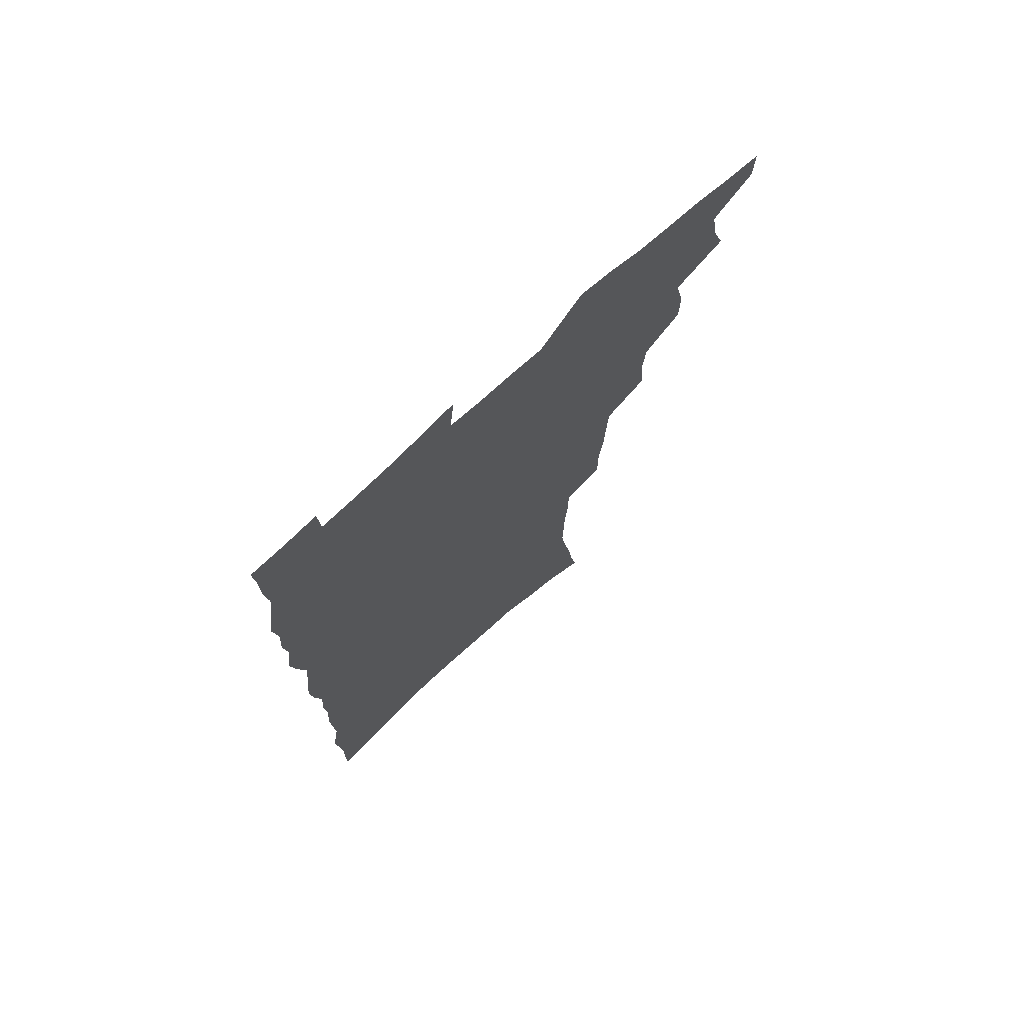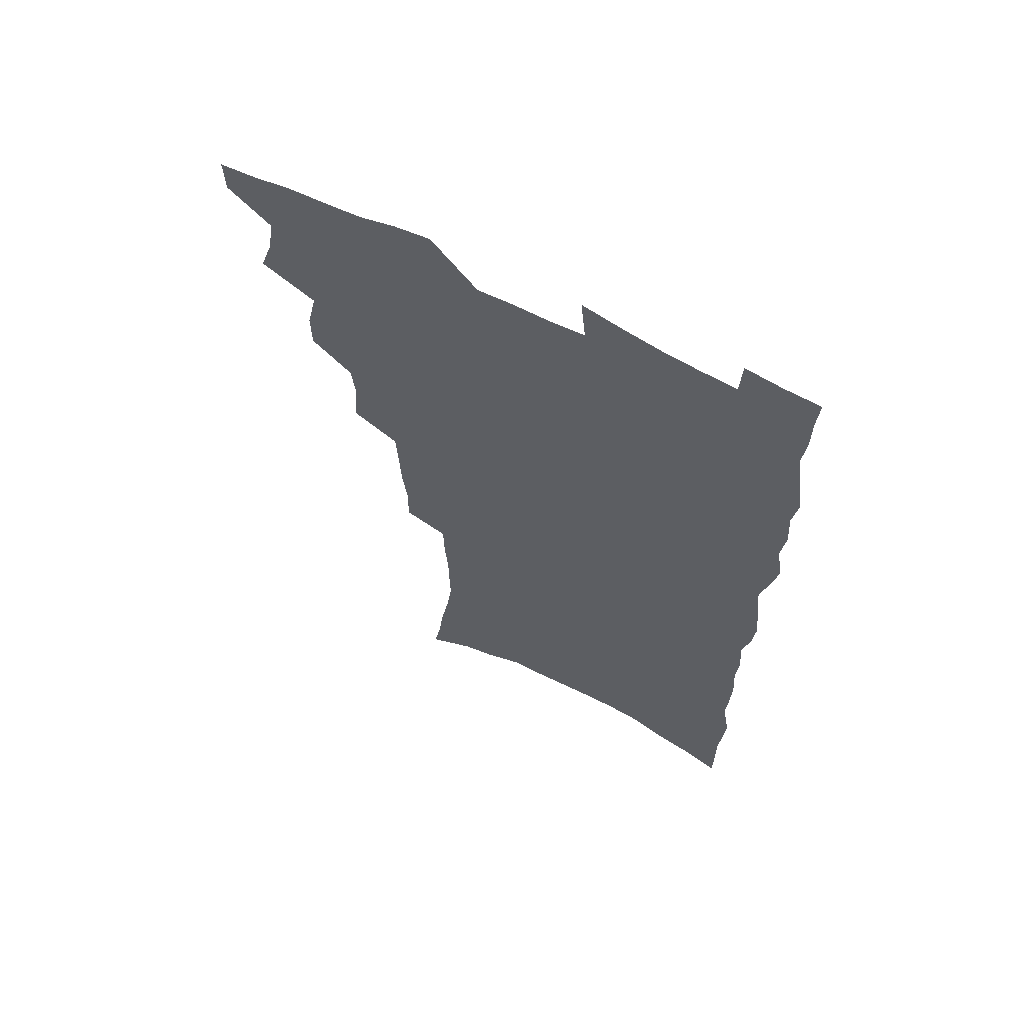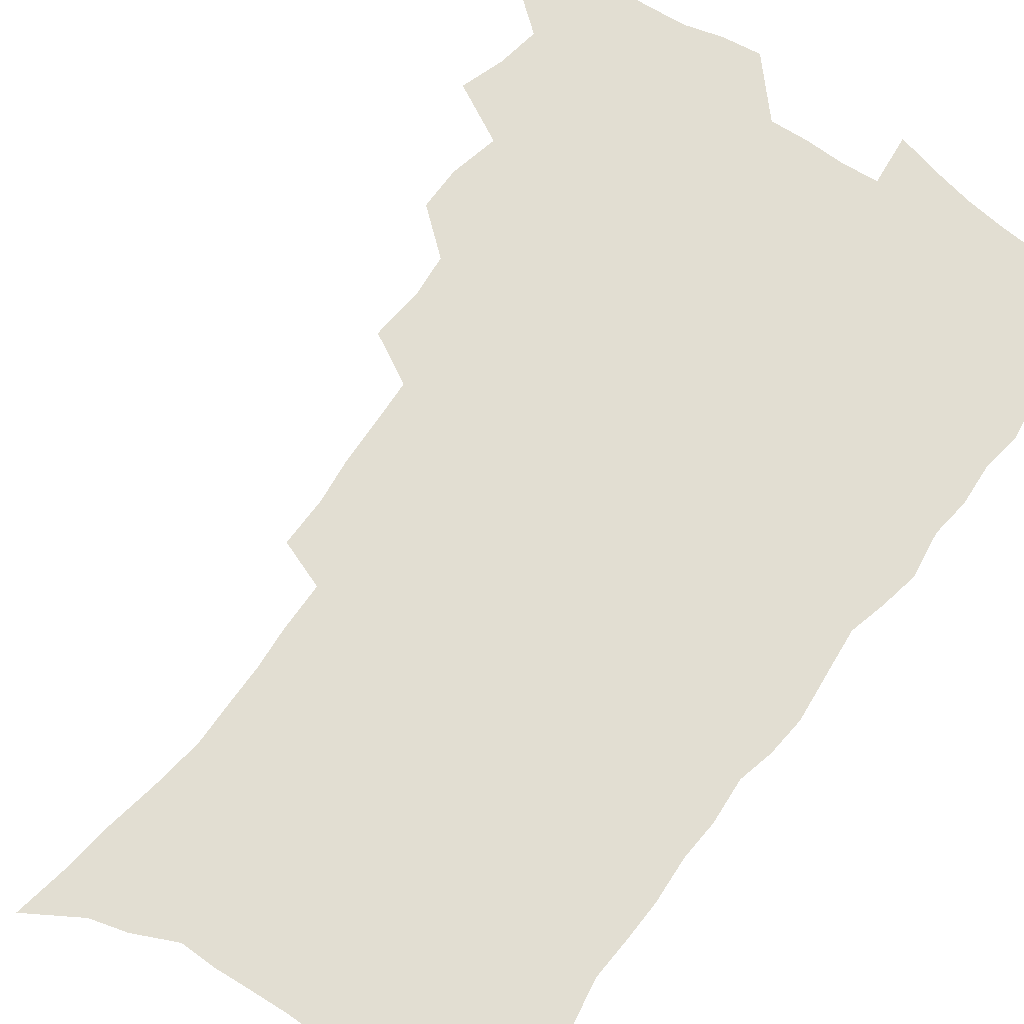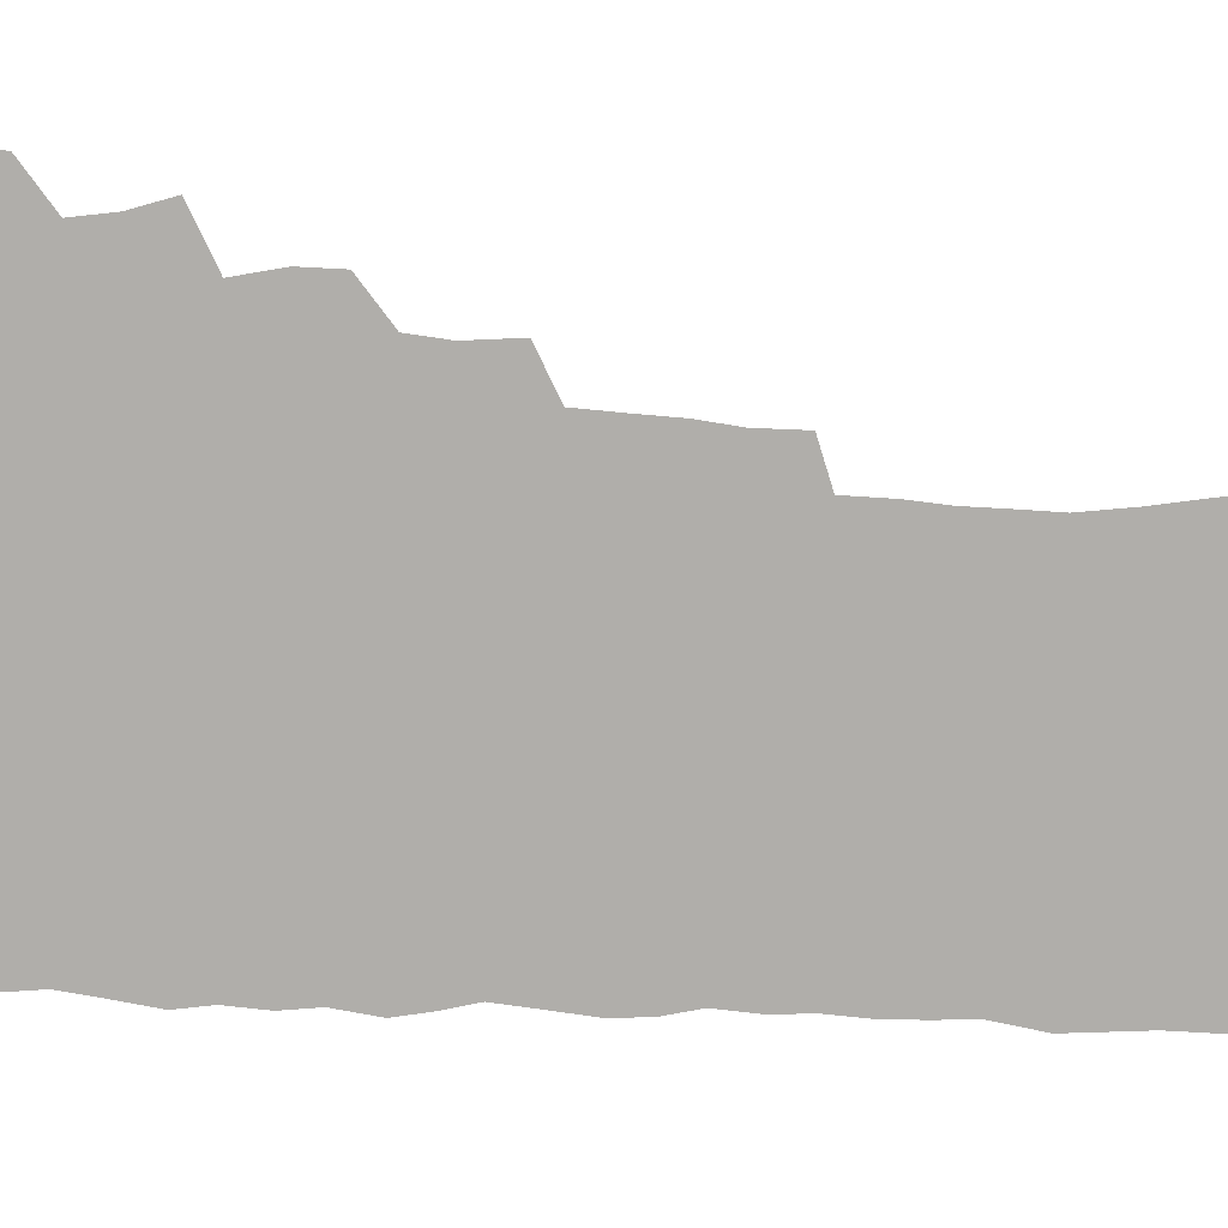
<metadata>
{"format":"obj","ext":"obj","renderer":"f3d","projection":"perspective","resolution":1024,"background":"white","views":[{"elev":73.7,"azim":137.5,"up":"+Y"},{"elev":64.7,"azim":27.4,"up":"+Y"},{"elev":67.9,"azim":36.2,"up":"+Z"},{"elev":-77.9,"azim":-92.5,"up":"+Z"}]}
</metadata>
<code>
v 481.2 534.2 0
v 480.7 548.8 0
v 490.9 488 0
v 496.1 504.1 0
v 498.6 520.3 0
v 498 534.9 0
v 495.7 550.2 0
v 509.1 442 0
v 509 458.1 0
v 512.9 476.5 0
v 516.4 492.7 0
v 513.8 506.4 0
v 515.1 521.3 0
v 513.6 535.8 0
v 510.1 553 0
v 525.5 392.7 0
v 527.2 412.8 0
v 525.6 428.4 0
v 529.3 447.4 0
v 529.5 463.1 0
v 529 478.1 0
v 530.1 493.3 0
v 530.5 508.1 0
v 530.2 522.2 0
v 528.8 536.3 0
v 525.2 553.9 0
v 547.6 313.8 0
v 547.7 332.4 0
v 545.8 348.2 0
v 545.1 365.5 0
v 544.2 382.7 0
v 543.5 399.9 0
v 543.6 417 0
v 546.6 436 0
v 544.8 449.8 0
v 546.1 465.7 0
v 546.7 480.7 0
v 545.1 494.6 0
v 545.5 509 0
v 544.6 523.3 0
v 542.9 538 0
v 539.9 555.1 0
v 556 165.3 0
v 559.2 184.1 0
v 561.3 202.2 0
v 564.9 223.1 0
v 567.4 242.5 0
v 567.1 257.9 0
v 566.9 274 0
v 565.6 289.3 0
v 565.3 307.5 0
v 564.7 325.1 0
v 563.2 340.5 0
v 562.3 356.8 0
v 561.3 372.9 0
v 560.7 389.3 0
v 561 406.4 0
v 561 422.5 0
v 560.7 437.6 0
v 562.5 454.1 0
v 561.2 467.6 0
v 561.7 482.2 0
v 562.6 496.2 0
v 560.6 510.3 0
v 559 524.9 0
v 557.2 540.2 0
v 554.1 559.1 0
v 575.3 177.3 0
v 574.7 191.8 0
v 580.1 216.2 0
v 581.5 234.3 0
v 582 251.1 0
v 582.1 267.4 0
v 580.8 281.7 0
v 579.2 296.2 0
v 580 315.9 0
v 579.2 332.1 0
v 578.4 347.4 0
v 577.9 363.6 0
v 576.3 377.9 0
v 576.7 395.1 0
v 575.5 409.2 0
v 576.4 425.8 0
v 575.8 440.2 0
v 576.3 455.2 0
v 576.3 469.4 0
v 576.5 483.5 0
v 575.9 497.2 0
v 576 510.8 0
v 574.4 525.1 0
v 572.3 540.9 0
v 568.6 561.1 0
v 588.4 181.1 0
v 592.8 204.9 0
v 595.2 225.1 0
v 594.9 240 0
v 596.2 259.4 0
v 595.2 273 0
v 593.9 287.2 0
v 593.8 304.9 0
v 592.8 319.8 0
v 591.6 334.1 0
v 592.8 353.3 0
v 591.7 367.2 0
v 590.7 382 0
v 590.5 397.7 0
v 590.7 413 0
v 590.9 428.3 0
v 590.3 442 0
v 590.4 456.5 0
v 591.2 471.3 0
v 590.8 484.4 0
v 590.2 497.9 0
v 589.7 511.7 0
v 588.4 526.3 0
v 587.4 540.8 0
v 603.8 188.4 0
v 606.2 208.9 0
v 607.3 227.2 0
v 607.7 244.1 0
v 607.8 260.3 0
v 607.1 274.9 0
v 606.7 291.4 0
v 606.2 307.4 0
v 605.8 324 0
v 605.9 341.2 0
v 605.1 353.3 0
v 604.7 369.8 0
v 604.4 385.2 0
v 604.8 401.5 0
v 604.2 414.4 0
v 604.4 429.5 0
v 604.1 443.4 0
v 604.1 457.3 0
v 604.3 471.2 0
v 604.4 484.8 0
v 604.6 498.3 0
v 603.9 512.1 0
v 602.6 526.9 0
v 601.7 541.7 0
v 617 188.4 0
v 619.4 212.8 0
v 620 230.6 0
v 619.9 245.9 0
v 620 262.8 0
v 619.5 277.6 0
v 618.9 292.4 0
v 618.8 310.2 0
v 618.6 327.4 0
v 618.2 342.3 0
v 617.7 355.5 0
v 617.6 371.3 0
v 617.3 386.1 0
v 617.3 401.3 0
v 617.2 414.2 0
v 617.6 430.5 0
v 617.4 443.9 0
v 617.8 458.3 0
v 617.9 471.8 0
v 617.9 484.9 0
v 618 498.5 0
v 618.1 511.9 0
v 618.1 525.5 0
v 616.5 541.5 0
v 630.7 189.5 0
v 631.8 212.3 0
v 632.1 231 0
v 632.2 247.7 0
v 632 264.2 0
v 631.8 279 0
v 631.5 295.7 0
v 631.1 311.1 0
v 630.8 327.1 0
v 630.6 342.2 0
v 630.4 356.8 0
v 630.3 371.5 0
v 630.2 387.3 0
v 630.2 401.2 0
v 630.3 415.6 0
v 630.5 430.9 0
v 630.7 444.1 0
v 630.9 458.2 0
v 631.1 471.6 0
v 631.3 485 0
v 631.6 498.5 0
v 631.7 511.8 0
v 631.8 525.3 0
v 630.7 542.6 0
v 628.6 562.1 0
v 644.3 190.5 0
v 644.4 213.5 0
v 644.3 231 0
v 644.4 246 0
v 644.1 263.8 0
v 644 279.7 0
v 643.7 295.4 0
v 643.2 312.5 0
v 643.1 327.3 0
v 643.1 341.3 0
v 643 355.9 0
v 642.9 372.1 0
v 643 386.8 0
v 643.1 401.1 0
v 643.3 415.5 0
v 643.4 430.3 0
v 643.8 443.9 0
v 644 457.9 0
v 644.5 471.3 0
v 644.9 485.3 0
v 645.2 498.5 0
v 645.4 511.6 0
v 645.6 525.6 0
v 645.6 540.9 0
v 644.8 558.2 0
v 657.9 190.7 0
v 657.2 211.6 0
v 656.9 228.7 0
v 656.6 245.5 0
v 658.4 257.5 0
v 656.5 277.9 0
v 656.2 293.9 0
v 655.9 309.8 0
v 655.4 326.3 0
v 655.5 341.2 0
v 655.6 355.8 0
v 655.6 370.9 0
v 655.8 385.6 0
v 656.3 399.4 0
v 656.4 414.3 0
v 656.9 428.3 0
v 657.1 442.8 0
v 657.9 456.2 0
v 657.9 470.7 0
v 658.3 484.4 0
v 658.5 498.1 0
v 659.2 511.6 0
v 659.7 525.4 0
v 660.3 539.2 0
v 660.3 555 0
v 671.5 189.2 0
v 670.6 208.1 0
v 669.4 227.7 0
v 670.3 241.6 0
v 670.1 257.6 0
v 668.3 278.8 0
v 668.8 292.4 0
v 667.9 310 0
v 667.7 325.1 0
v 668.1 339.4 0
v 668.6 353.5 0
v 668.2 369.6 0
v 669 383.3 0
v 669.5 397.6 0
v 671 410.9 0
v 670.9 425.7 0
v 670.6 441.2 0
v 671.4 455 0
v 671.7 469.2 0
v 671.4 484.1 0
v 672.2 497.4 0
v 672.9 510.9 0
v 673.8 524.8 0
v 674.4 538.9 0
v 675.2 553.3 0
v 686.6 182.8 0
v 684.9 202.9 0
v 682.5 224.4 0
v 683.3 239.2 0
v 682.5 256.7 0
v 682.8 272.2 0
v 681.5 289.8 0
v 681.9 304.5 0
v 680.2 322.4 0
v 682.1 335.1 0
v 682.2 350.1 0
v 683.3 364.3 0
v 682.8 380 0
v 683.6 394.3 0
v 684.6 408.4 0
v 684.4 423.9 0
v 685.5 437.7 0
v 685.6 452.8 0
v 686 467.2 0
v 685.9 482 0
v 686.8 495.8 0
v 687.1 510 0
v 687.9 523.9 0
v 688.6 537.7 0
v 689.6 552.2 0
v 690.5 567.9 0
v 700.7 179 0
v 699.4 197.8 0
v 699.4 214.7 0
v 698.8 231.8 0
v 696.7 251 0
v 697.1 266.5 0
v 696.9 282.5 0
v 696.2 298.9 0
v 697 313.7 0
v 697.1 329 0
v 697.6 343.9 0
v 699.5 357.5 0
v 699.3 373.4 0
v 698.9 389.3 0
v 699.5 404.3 0
v 699.3 420 0
v 699.4 435.1 0
v 701.8 448.7 0
v 701.9 463.8 0
v 700 480 0
v 702.1 493.6 0
v 702.2 508.4 0
v 702 523.1 0
v 702.5 536.8 0
v 704.2 551.4 0
v 705.2 565.8 0
v 716 172.5 0
v 716 189.1 0
v 715.8 206 0
v 716.9 221 0
v 718.1 236.3 0
v 714.7 256.4 0
v 715.5 271.3 0
v 716 286.6 0
v 715 303.5 0
v 716 318.3 0
v 714.7 335.3 0
v 717.8 348.3 0
v 719.1 363.1 0
v 717.4 380.7 0
v 715.6 398.4 0
v 719 411.9 0
v 721.7 426 0
v 719.2 443.6 0
v 720.9 458 0
v 719.9 474.2 0
v 722 488.4 0
v 719.5 505.2 0
v 717.3 521.9 0
v 718.8 536.2 0
v 718.8 550.7 0
v 719.8 565.1 0
f 5 6 1
f 1 6 2
f 6 7 2
f 10 11 3
f 3 11 4
f 11 12 4
f 4 12 5
f 12 13 5
f 5 13 6
f 13 14 6
f 6 14 7
f 14 15 7
f 18 19 8
f 8 19 9
f 19 20 9
f 9 20 10
f 20 21 10
f 10 21 11
f 21 22 11
f 11 22 12
f 22 23 12
f 12 23 13
f 23 24 13
f 13 24 14
f 24 25 14
f 14 25 15
f 25 26 15
f 31 32 16
f 16 32 17
f 32 33 17
f 17 33 18
f 33 34 18
f 18 34 19
f 34 35 19
f 19 35 20
f 35 36 20
f 20 36 21
f 36 37 21
f 21 37 22
f 37 38 22
f 22 38 23
f 38 39 23
f 23 39 24
f 39 40 24
f 24 40 25
f 40 41 25
f 25 41 26
f 41 42 26
f 51 52 27
f 27 52 28
f 52 53 28
f 28 53 29
f 53 54 29
f 29 54 30
f 54 55 30
f 30 55 31
f 55 56 31
f 31 56 32
f 56 57 32
f 32 57 33
f 57 58 33
f 33 58 34
f 58 59 34
f 34 59 35
f 59 60 35
f 35 60 36
f 60 61 36
f 36 61 37
f 61 62 37
f 37 62 38
f 62 63 38
f 38 63 39
f 63 64 39
f 39 64 40
f 64 65 40
f 40 65 41
f 65 66 41
f 41 66 42
f 66 67 42
f 43 68 44
f 68 69 44
f 44 69 45
f 69 70 45
f 45 70 46
f 70 71 46
f 46 71 47
f 71 72 47
f 47 72 48
f 72 73 48
f 48 73 49
f 73 74 49
f 49 74 50
f 74 75 50
f 50 75 51
f 75 76 51
f 51 76 52
f 76 77 52
f 52 77 53
f 77 78 53
f 53 78 54
f 78 79 54
f 54 79 55
f 79 80 55
f 55 80 56
f 80 81 56
f 56 81 57
f 81 82 57
f 57 82 58
f 82 83 58
f 58 83 59
f 83 84 59
f 59 84 60
f 84 85 60
f 60 85 61
f 85 86 61
f 61 86 62
f 86 87 62
f 62 87 63
f 87 88 63
f 63 88 64
f 88 89 64
f 64 89 65
f 89 90 65
f 65 90 66
f 90 91 66
f 66 91 67
f 91 92 67
f 68 93 69
f 93 94 69
f 69 94 70
f 94 95 70
f 70 95 71
f 95 96 71
f 71 96 72
f 96 97 72
f 72 97 73
f 97 98 73
f 73 98 74
f 98 99 74
f 74 99 75
f 99 100 75
f 75 100 76
f 100 101 76
f 76 101 77
f 101 102 77
f 77 102 78
f 102 103 78
f 78 103 79
f 103 104 79
f 79 104 80
f 104 105 80
f 80 105 81
f 105 106 81
f 81 106 82
f 106 107 82
f 82 107 83
f 107 108 83
f 83 108 84
f 108 109 84
f 84 109 85
f 109 110 85
f 85 110 86
f 110 111 86
f 86 111 87
f 111 112 87
f 87 112 88
f 112 113 88
f 88 113 89
f 113 114 89
f 89 114 90
f 114 115 90
f 90 115 91
f 115 116 91
f 91 116 92
f 93 117 94
f 117 118 94
f 94 118 95
f 118 119 95
f 95 119 96
f 119 120 96
f 96 120 97
f 120 121 97
f 97 121 98
f 121 122 98
f 98 122 99
f 122 123 99
f 99 123 100
f 123 124 100
f 100 124 101
f 124 125 101
f 101 125 102
f 125 126 102
f 102 126 103
f 126 127 103
f 103 127 104
f 127 128 104
f 104 128 105
f 128 129 105
f 105 129 106
f 129 130 106
f 106 130 107
f 130 131 107
f 107 131 108
f 131 132 108
f 108 132 109
f 132 133 109
f 109 133 110
f 133 134 110
f 110 134 111
f 134 135 111
f 111 135 112
f 135 136 112
f 112 136 113
f 136 137 113
f 113 137 114
f 137 138 114
f 114 138 115
f 138 139 115
f 115 139 116
f 139 140 116
f 117 141 118
f 141 142 118
f 118 142 119
f 142 143 119
f 119 143 120
f 143 144 120
f 120 144 121
f 144 145 121
f 121 145 122
f 145 146 122
f 122 146 123
f 146 147 123
f 123 147 124
f 147 148 124
f 124 148 125
f 148 149 125
f 125 149 126
f 149 150 126
f 126 150 127
f 150 151 127
f 127 151 128
f 151 152 128
f 128 152 129
f 152 153 129
f 129 153 130
f 153 154 130
f 130 154 131
f 154 155 131
f 131 155 132
f 155 156 132
f 132 156 133
f 156 157 133
f 133 157 134
f 157 158 134
f 134 158 135
f 158 159 135
f 135 159 136
f 159 160 136
f 136 160 137
f 160 161 137
f 137 161 138
f 161 162 138
f 138 162 139
f 162 163 139
f 139 163 140
f 163 164 140
f 141 165 142
f 165 166 142
f 142 166 143
f 166 167 143
f 143 167 144
f 167 168 144
f 144 168 145
f 168 169 145
f 145 169 146
f 169 170 146
f 146 170 147
f 170 171 147
f 147 171 148
f 171 172 148
f 148 172 149
f 172 173 149
f 149 173 150
f 173 174 150
f 150 174 151
f 174 175 151
f 151 175 152
f 175 176 152
f 152 176 153
f 176 177 153
f 153 177 154
f 177 178 154
f 154 178 155
f 178 179 155
f 155 179 156
f 179 180 156
f 156 180 157
f 180 181 157
f 157 181 158
f 181 182 158
f 158 182 159
f 182 183 159
f 159 183 160
f 183 184 160
f 160 184 161
f 184 185 161
f 161 185 162
f 185 186 162
f 162 186 163
f 186 187 163
f 163 187 164
f 187 188 164
f 165 190 166
f 190 191 166
f 166 191 167
f 191 192 167
f 167 192 168
f 192 193 168
f 168 193 169
f 193 194 169
f 169 194 170
f 194 195 170
f 170 195 171
f 195 196 171
f 171 196 172
f 196 197 172
f 172 197 173
f 197 198 173
f 173 198 174
f 198 199 174
f 174 199 175
f 199 200 175
f 175 200 176
f 200 201 176
f 176 201 177
f 201 202 177
f 177 202 178
f 202 203 178
f 178 203 179
f 203 204 179
f 179 204 180
f 204 205 180
f 180 205 181
f 205 206 181
f 181 206 182
f 206 207 182
f 182 207 183
f 207 208 183
f 183 208 184
f 208 209 184
f 184 209 185
f 209 210 185
f 185 210 186
f 210 211 186
f 186 211 187
f 211 212 187
f 187 212 188
f 212 213 188
f 188 213 189
f 213 214 189
f 190 215 191
f 215 216 191
f 191 216 192
f 216 217 192
f 192 217 193
f 217 218 193
f 193 218 194
f 218 219 194
f 194 219 195
f 219 220 195
f 195 220 196
f 220 221 196
f 196 221 197
f 221 222 197
f 197 222 198
f 222 223 198
f 198 223 199
f 223 224 199
f 199 224 200
f 224 225 200
f 200 225 201
f 225 226 201
f 201 226 202
f 226 227 202
f 202 227 203
f 227 228 203
f 203 228 204
f 228 229 204
f 204 229 205
f 229 230 205
f 205 230 206
f 230 231 206
f 206 231 207
f 231 232 207
f 207 232 208
f 232 233 208
f 208 233 209
f 233 234 209
f 209 234 210
f 234 235 210
f 210 235 211
f 235 236 211
f 211 236 212
f 236 237 212
f 212 237 213
f 237 238 213
f 213 238 214
f 238 239 214
f 215 240 216
f 240 241 216
f 216 241 217
f 241 242 217
f 217 242 218
f 242 243 218
f 218 243 219
f 243 244 219
f 219 244 220
f 244 245 220
f 220 245 221
f 245 246 221
f 221 246 222
f 246 247 222
f 222 247 223
f 247 248 223
f 223 248 224
f 248 249 224
f 224 249 225
f 249 250 225
f 225 250 226
f 250 251 226
f 226 251 227
f 251 252 227
f 227 252 228
f 252 253 228
f 228 253 229
f 253 254 229
f 229 254 230
f 254 255 230
f 230 255 231
f 255 256 231
f 231 256 232
f 256 257 232
f 232 257 233
f 257 258 233
f 233 258 234
f 258 259 234
f 234 259 235
f 259 260 235
f 235 260 236
f 260 261 236
f 236 261 237
f 261 262 237
f 237 262 238
f 262 263 238
f 238 263 239
f 263 264 239
f 240 265 241
f 265 266 241
f 241 266 242
f 266 267 242
f 242 267 243
f 267 268 243
f 243 268 244
f 268 269 244
f 244 269 245
f 269 270 245
f 245 270 246
f 270 271 246
f 246 271 247
f 271 272 247
f 247 272 248
f 272 273 248
f 248 273 249
f 273 274 249
f 249 274 250
f 274 275 250
f 250 275 251
f 275 276 251
f 251 276 252
f 276 277 252
f 252 277 253
f 277 278 253
f 253 278 254
f 278 279 254
f 254 279 255
f 279 280 255
f 255 280 256
f 280 281 256
f 256 281 257
f 281 282 257
f 257 282 258
f 282 283 258
f 258 283 259
f 283 284 259
f 259 284 260
f 284 285 260
f 260 285 261
f 285 286 261
f 261 286 262
f 286 287 262
f 262 287 263
f 287 288 263
f 263 288 264
f 288 289 264
f 265 291 266
f 291 292 266
f 266 292 267
f 292 293 267
f 267 293 268
f 293 294 268
f 268 294 269
f 294 295 269
f 269 295 270
f 295 296 270
f 270 296 271
f 296 297 271
f 271 297 272
f 297 298 272
f 272 298 273
f 298 299 273
f 273 299 274
f 299 300 274
f 274 300 275
f 300 301 275
f 275 301 276
f 301 302 276
f 276 302 277
f 302 303 277
f 277 303 278
f 303 304 278
f 278 304 279
f 304 305 279
f 279 305 280
f 305 306 280
f 280 306 281
f 306 307 281
f 281 307 282
f 307 308 282
f 282 308 283
f 308 309 283
f 283 309 284
f 309 310 284
f 284 310 285
f 310 311 285
f 285 311 286
f 311 312 286
f 286 312 287
f 312 313 287
f 287 313 288
f 313 314 288
f 288 314 289
f 314 315 289
f 289 315 290
f 315 316 290
f 291 317 292
f 317 318 292
f 292 318 293
f 318 319 293
f 293 319 294
f 319 320 294
f 294 320 295
f 320 321 295
f 295 321 296
f 321 322 296
f 296 322 297
f 322 323 297
f 297 323 298
f 323 324 298
f 298 324 299
f 324 325 299
f 299 325 300
f 325 326 300
f 300 326 301
f 326 327 301
f 301 327 302
f 327 328 302
f 302 328 303
f 328 329 303
f 303 329 304
f 329 330 304
f 304 330 305
f 330 331 305
f 305 331 306
f 331 332 306
f 306 332 307
f 332 333 307
f 307 333 308
f 333 334 308
f 308 334 309
f 334 335 309
f 309 335 310
f 335 336 310
f 310 336 311
f 336 337 311
f 311 337 312
f 337 338 312
f 312 338 313
f 338 339 313
f 313 339 314
f 339 340 314
f 314 340 315
f 340 341 315
f 315 341 316
f 341 342 316

</code>
